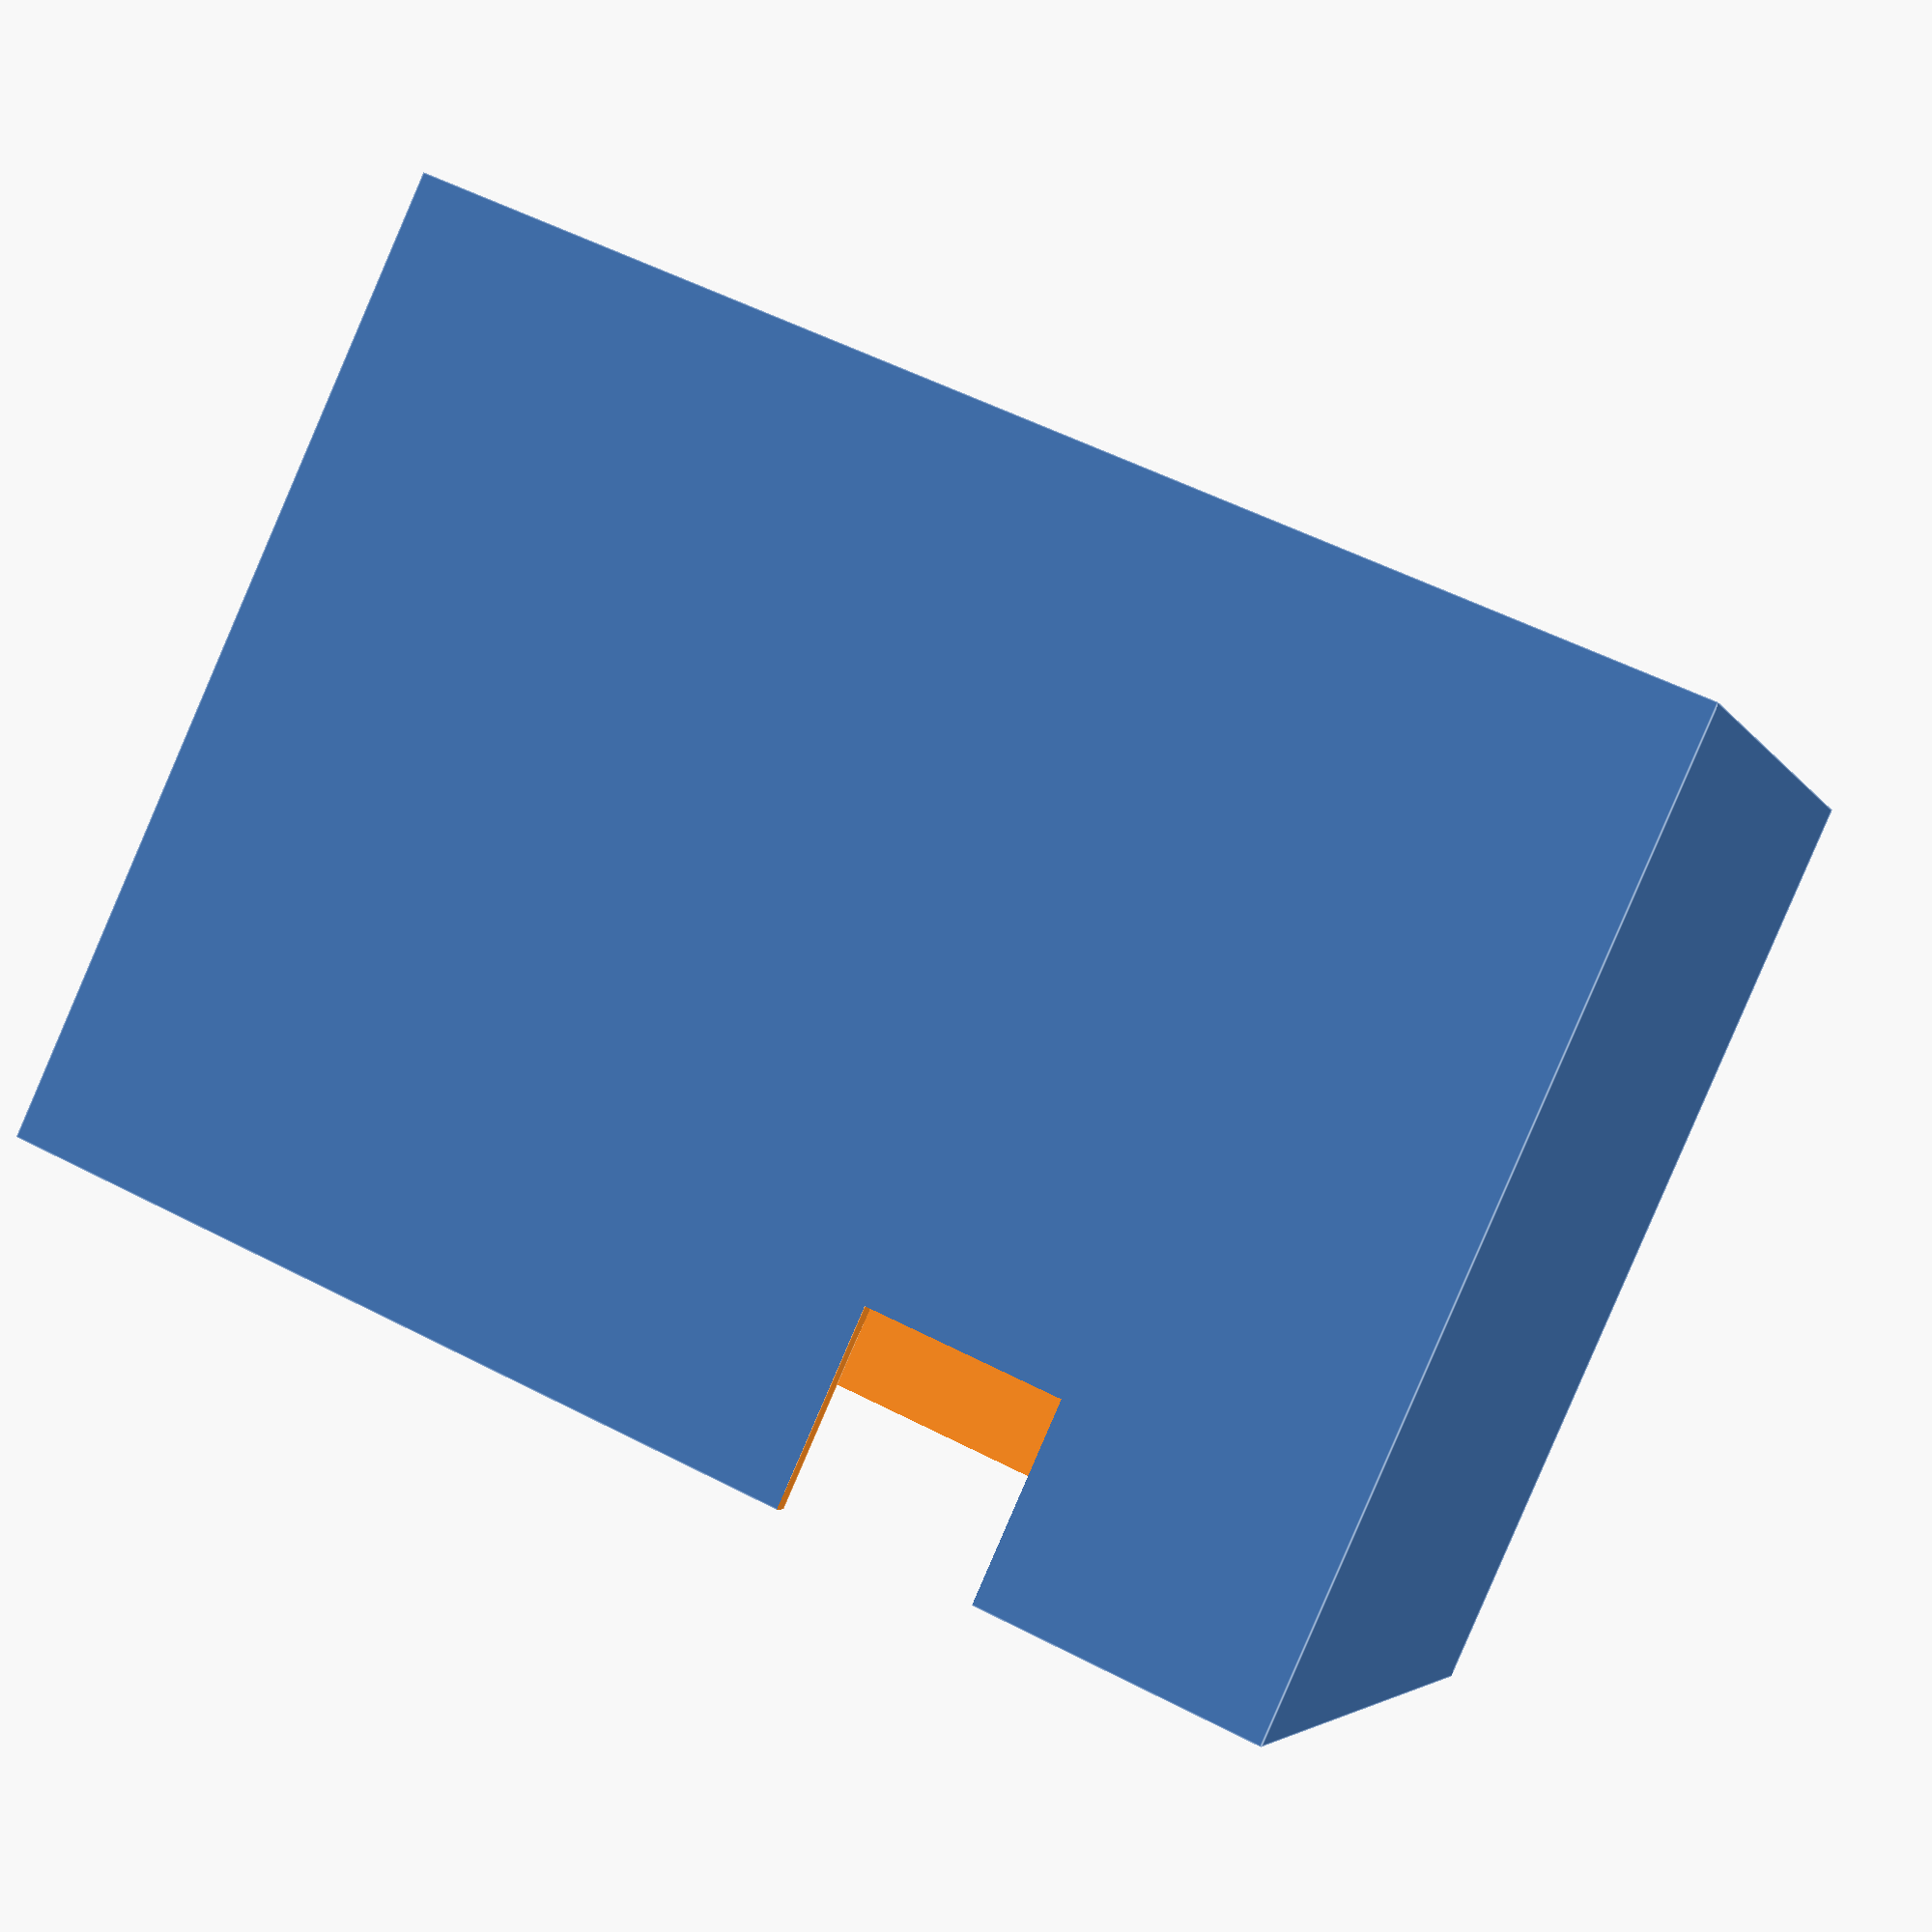
<openscad>
//------------------------------------------------
// 2 - body of Xmas tree controller box
//
// author: Alessandro Paganelli 
// e-mail: alessandro.paganelli@gmail.com
// github: https://github.com/allep
// license: GPL-3.0-or-later
// 
// Description
// This is designed to be used with 70x50mm
// prototyping boards.
//
// All sizes are expressed in mm.
//------------------------------------------------

// Set face number to a sufficiently high number.
$fn = 30;

//------------------------------------------------
// Debug mode
// Set DEBUG_MODE to 1 to simulate the actual 
// screw positions, to validate the design.
DEBUG_MODE = 0;

//------------------------------------------------
// Variables

//------------------------------------------------
// Pockets
// Let's increase a little bit pocket sizs in order 
// to allow for easier simulation.
POCKET_TOLERANCE = 0.1;

//------------------------------------------------
// Box

// Inner sizes: outer size will be increased by
// the wall thickness.
Z_LEN = 58;

WALL_THICKNESS = 1.2;
BASE_THICKNESS = 1.2;

CYLINDER_THICKNESS = 0.8;

// For M3 screws it must be 1.5 mm + 5% tolerance
CYLINDER_RADIUS = 1.575;

// tolerances
CYLINDER_GAP = 1.0;

//------------------------------------------------
// Board size
BOARD_THICKNESS = 2.0;
BOARD_HEIGHT = 6.75; // including clearence

// Prototyping board size: 50*75mm
SCREW_DISTANCE_Y = 70.0;
SCREW_DISTANCE_X = 45.0;

// Voltage supply port
X_VSUPPLY_DISP = 8;
Z_VSUPPLY_HEIGHT = 20;
X_VSUPPLY_LEN = 15;

// LED strip port
Y_LED_DISP = 16;
Y_LED_LEN = 12;
Z_LED_HEIGHT = 12;

//------------------------------------------------
// Button

X_BUTTON_LEN = 6.5;
Y_BUTTON_LEN = 6.5;
X_BUTTON_GAP = 0.25;
Y_BUTTON_GAP = 0.25;

//------------------------------------------------
// Screw sizes (M3)

SCREW_RADIUS = 1.5;
Z_SCREW_LEN = 70; // used just for simulation

//------------------------------------------------
// Modules

module corner(radius, height, thickness, gap, position, plane_rotation) {
    ext_r = radius + thickness;
    
    translate(position)
    rotate([0, 0, plane_rotation])
    difference() {
        union() {
            cube([ext_r + gap, ext_r + gap, height]);
            translate([0, - ext_r, 0])
            cube([ext_r + gap, ext_r, height]);
            translate([- ext_r, 0, 0])
            cube([ext_r, ext_r + gap, height]);
            cylinder(h = height, r = ext_r);
        }
        cylinder(h = height + POCKET_TOLERANCE, r = radius);
    }
}

//------------------------------------------------
// Actual script

// First compute sizes

x_len_inner = SCREW_DISTANCE_X + 2*(CYLINDER_RADIUS + CYLINDER_THICKNESS + CYLINDER_GAP);
y_len_inner = SCREW_DISTANCE_Y + 2*(CYLINDER_RADIUS + CYLINDER_THICKNESS + CYLINDER_GAP);
x_len_outer = x_len_inner + 2*WALL_THICKNESS;
y_len_outer = y_len_inner + 2*WALL_THICKNESS;

echo("Computed X len = ", x_len_outer, " and Y len = ", y_len_outer);

// actual box
difference() {
    // the box
    difference() {
        cube([x_len_outer, y_len_outer, Z_LEN + BASE_THICKNESS]);
        translate([WALL_THICKNESS, WALL_THICKNESS, BASE_THICKNESS])
        cube([x_len_inner, y_len_inner, Z_LEN + POCKET_TOLERANCE]);
    }
    // the button hole
    translate([x_len_outer/2 - X_BUTTON_LEN/2 - X_BUTTON_GAP, y_len_outer/2 - Y_BUTTON_LEN/2 - Y_BUTTON_GAP, -POCKET_TOLERANCE])
    cube([X_BUTTON_LEN + 2*X_BUTTON_GAP, Y_BUTTON_LEN + 2*Y_BUTTON_GAP, BASE_THICKNESS + 2*POCKET_TOLERANCE]);
    
    // the voltage supply hole
    translate([X_VSUPPLY_DISP, -POCKET_TOLERANCE, Z_LEN + BASE_THICKNESS - Z_VSUPPLY_HEIGHT])
    cube([X_VSUPPLY_LEN, WALL_THICKNESS + 2*POCKET_TOLERANCE, Z_VSUPPLY_HEIGHT + POCKET_TOLERANCE]);
    
    // the led strip hole
    translate([-POCKET_TOLERANCE, y_len_outer - WALL_THICKNESS - Y_LED_DISP - Y_LED_LEN, Z_LEN + BASE_THICKNESS - Z_LED_HEIGHT])
    cube([WALL_THICKNESS + 2*POCKET_TOLERANCE, Y_LED_LEN, Z_LED_HEIGHT + POCKET_TOLERANCE]);    
}

// screw holes
shift_x1 = CYLINDER_GAP + CYLINDER_THICKNESS + CYLINDER_RADIUS + WALL_THICKNESS;
shift_y1 = CYLINDER_GAP + CYLINDER_THICKNESS + CYLINDER_RADIUS + WALL_THICKNESS;
corner(CYLINDER_RADIUS, Z_LEN-BOARD_HEIGHT, CYLINDER_THICKNESS, CYLINDER_GAP, [shift_x1, shift_y1, BASE_THICKNESS], 180);

shift_x2 = CYLINDER_GAP + CYLINDER_THICKNESS + CYLINDER_RADIUS + WALL_THICKNESS;
shift_y2 = CYLINDER_GAP + CYLINDER_THICKNESS + CYLINDER_RADIUS + SCREW_DISTANCE_Y + WALL_THICKNESS;
corner(CYLINDER_RADIUS, Z_LEN-BOARD_HEIGHT, CYLINDER_THICKNESS, CYLINDER_GAP, [shift_x2, shift_y2, BASE_THICKNESS], 90);

shift_x3 = CYLINDER_GAP + CYLINDER_THICKNESS + CYLINDER_RADIUS + SCREW_DISTANCE_X + WALL_THICKNESS;
shift_y3 = CYLINDER_GAP + CYLINDER_THICKNESS + CYLINDER_RADIUS + WALL_THICKNESS;
corner(CYLINDER_RADIUS, Z_LEN-BOARD_HEIGHT, CYLINDER_THICKNESS, CYLINDER_GAP, [shift_x3, shift_y3, BASE_THICKNESS], 270);

shift_x4 = CYLINDER_GAP + CYLINDER_THICKNESS + CYLINDER_RADIUS + SCREW_DISTANCE_X + WALL_THICKNESS;
shift_y4 = CYLINDER_GAP + CYLINDER_THICKNESS + CYLINDER_RADIUS + SCREW_DISTANCE_Y + WALL_THICKNESS;
corner(CYLINDER_RADIUS, Z_LEN-BOARD_HEIGHT, CYLINDER_THICKNESS, CYLINDER_GAP, [shift_x4, shift_y4, BASE_THICKNESS], 0);

//------------------------------------------------
// Size check
// Draw a simulated version of 4 screws in the right 
// positions, in order to validate the design.

if (DEBUG_MODE == 1) {
    screw1_x = WALL_THICKNESS + CYLINDER_GAP + CYLINDER_THICKNESS + CYLINDER_RADIUS;
    screw1_y = WALL_THICKNESS + CYLINDER_GAP + CYLINDER_THICKNESS + CYLINDER_RADIUS;
    color("red", 0.5)
    translate([screw1_x, screw1_y, 0])
    cylinder(h = Z_SCREW_LEN, r = SCREW_RADIUS);

    screw2_x = WALL_THICKNESS + CYLINDER_GAP + CYLINDER_THICKNESS + CYLINDER_RADIUS;
    screw2_y = WALL_THICKNESS + CYLINDER_GAP + CYLINDER_THICKNESS + CYLINDER_RADIUS + SCREW_DISTANCE_Y;
    color("red", 0.5)
    translate([screw2_x, screw2_y, 0])
    cylinder(h = Z_SCREW_LEN, r = SCREW_RADIUS);

    screw3_x = WALL_THICKNESS + CYLINDER_GAP + CYLINDER_THICKNESS + CYLINDER_RADIUS + SCREW_DISTANCE_X;
    screw3_y = WALL_THICKNESS + CYLINDER_GAP + CYLINDER_THICKNESS + CYLINDER_RADIUS;
    color("red", 0.5)
    translate([screw3_x, screw3_y, 0])
    cylinder(h = Z_SCREW_LEN, r = SCREW_RADIUS);

    screw4_x = WALL_THICKNESS + CYLINDER_GAP + CYLINDER_THICKNESS + CYLINDER_RADIUS + SCREW_DISTANCE_X;
    screw4_y = WALL_THICKNESS + CYLINDER_GAP + CYLINDER_THICKNESS + CYLINDER_RADIUS + SCREW_DISTANCE_Y;
    color("red", 0.5)
    translate([screw4_x, screw4_y, 0])
    cylinder(h = Z_SCREW_LEN, r = SCREW_RADIUS);
}
</openscad>
<views>
elev=267.1 azim=72.3 roll=23.3 proj=p view=edges
</views>
